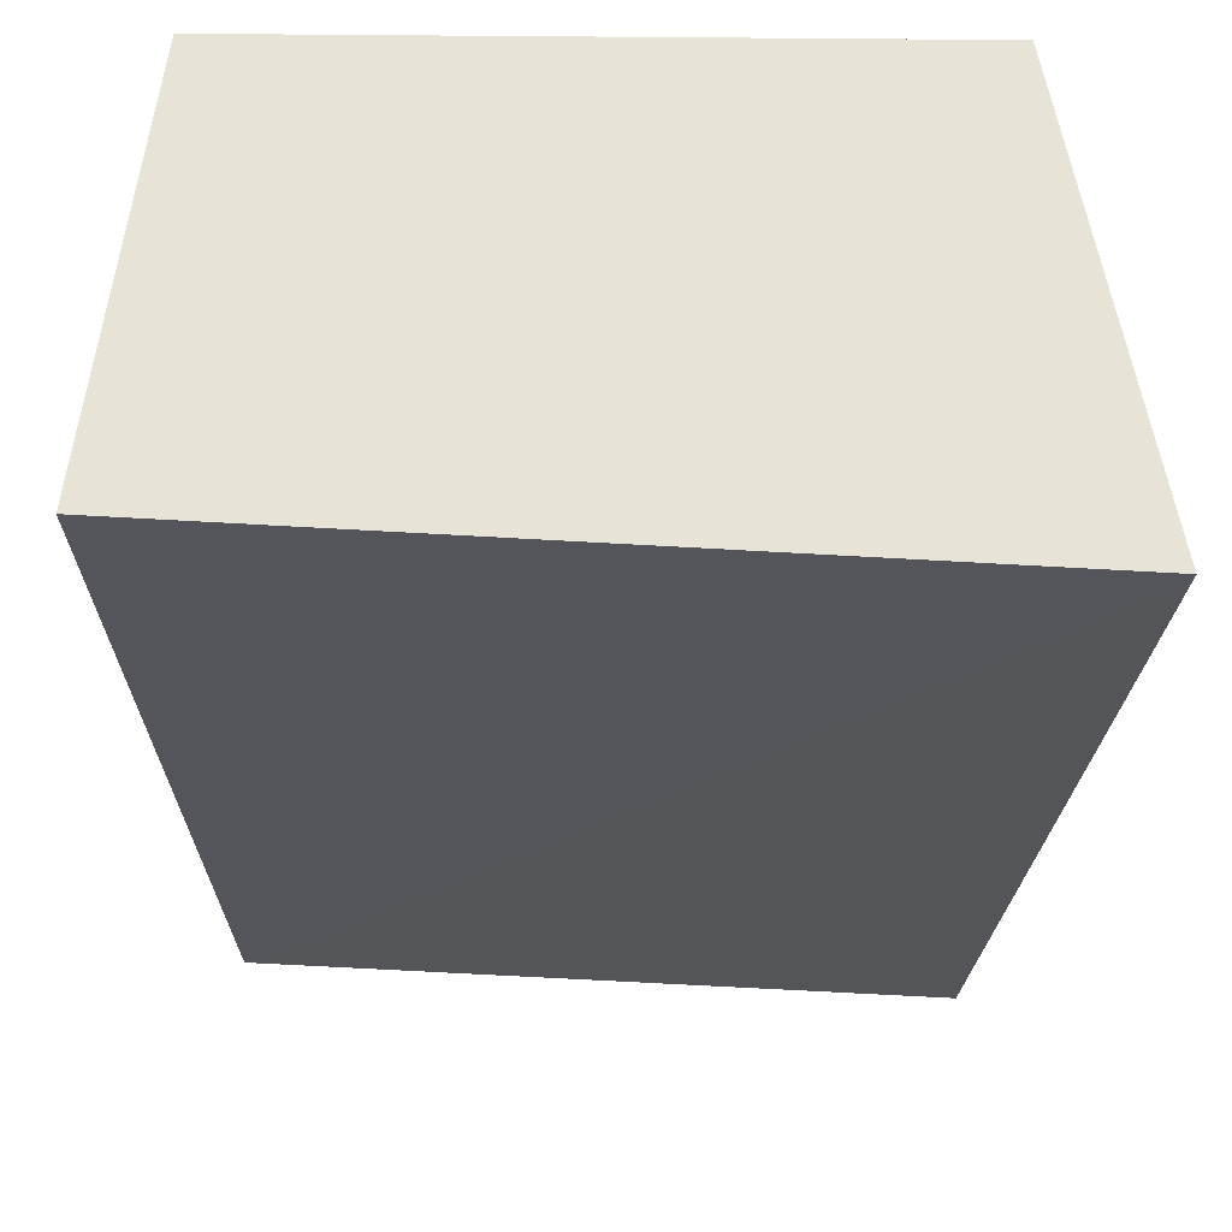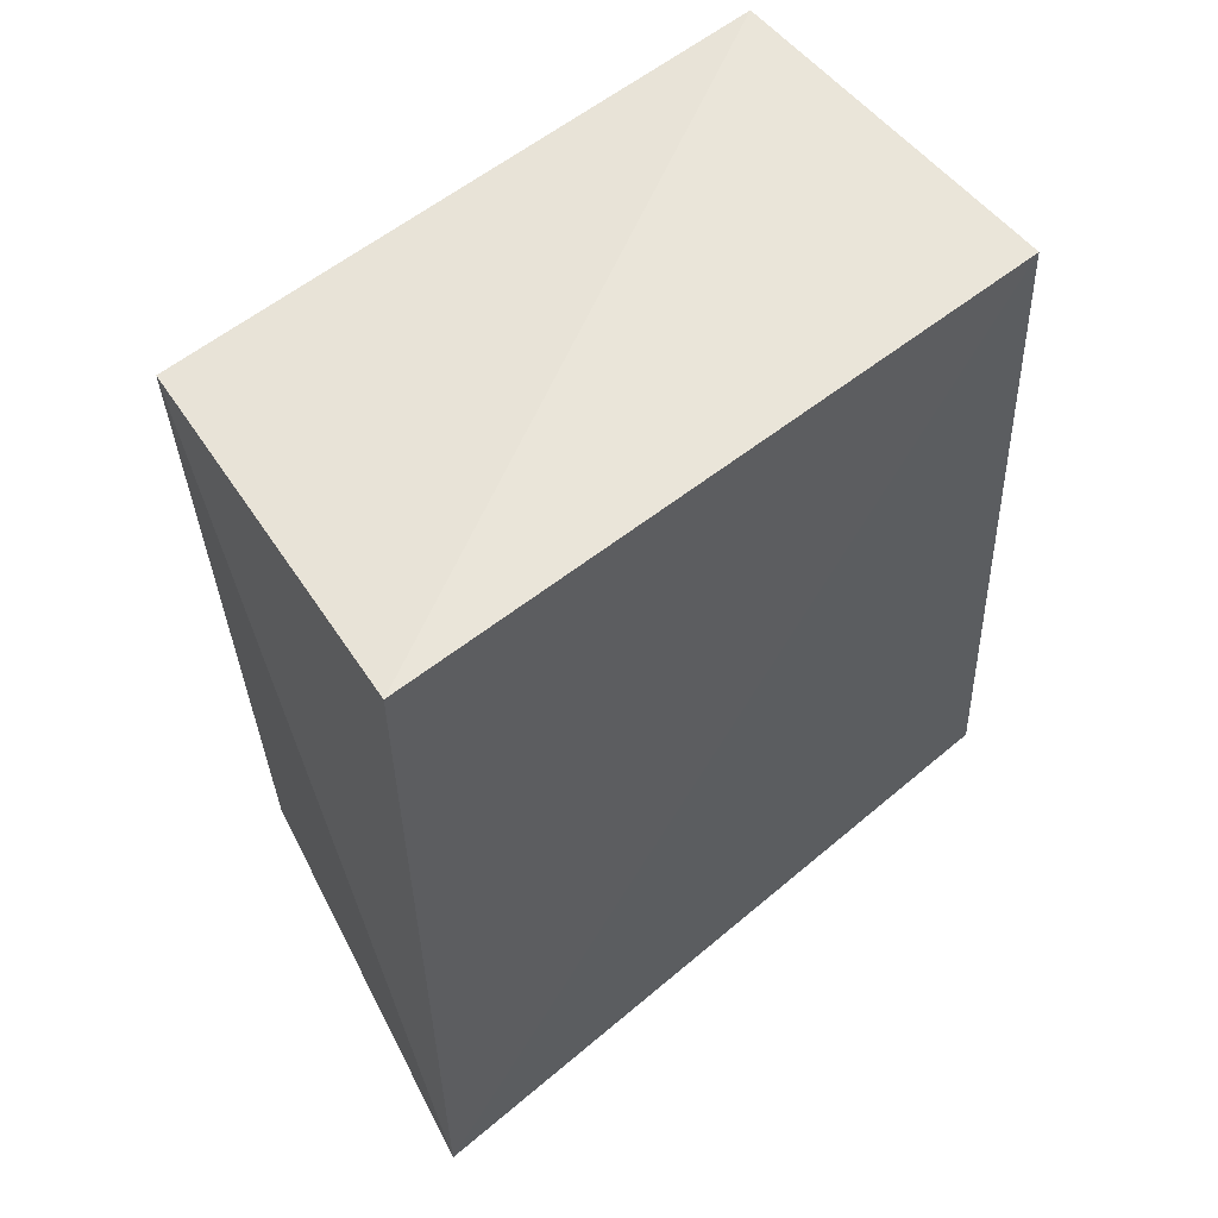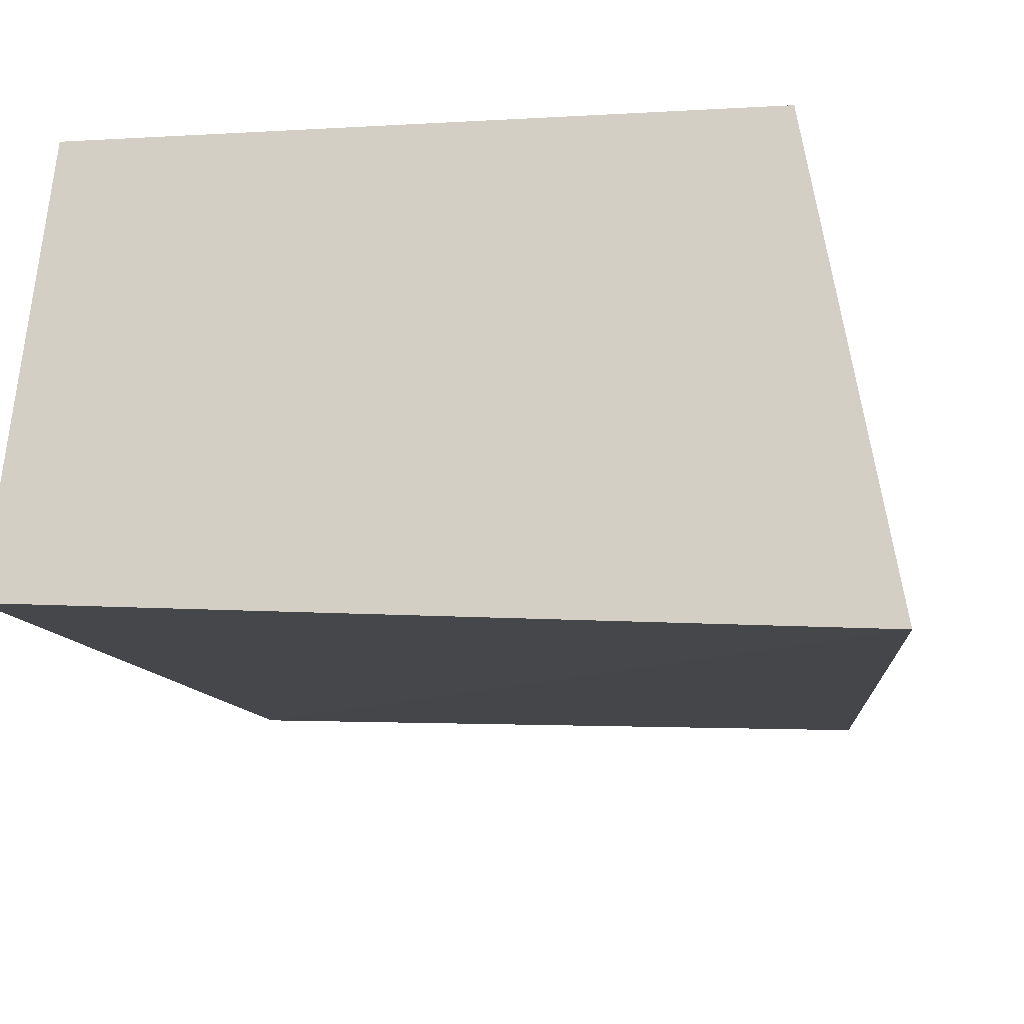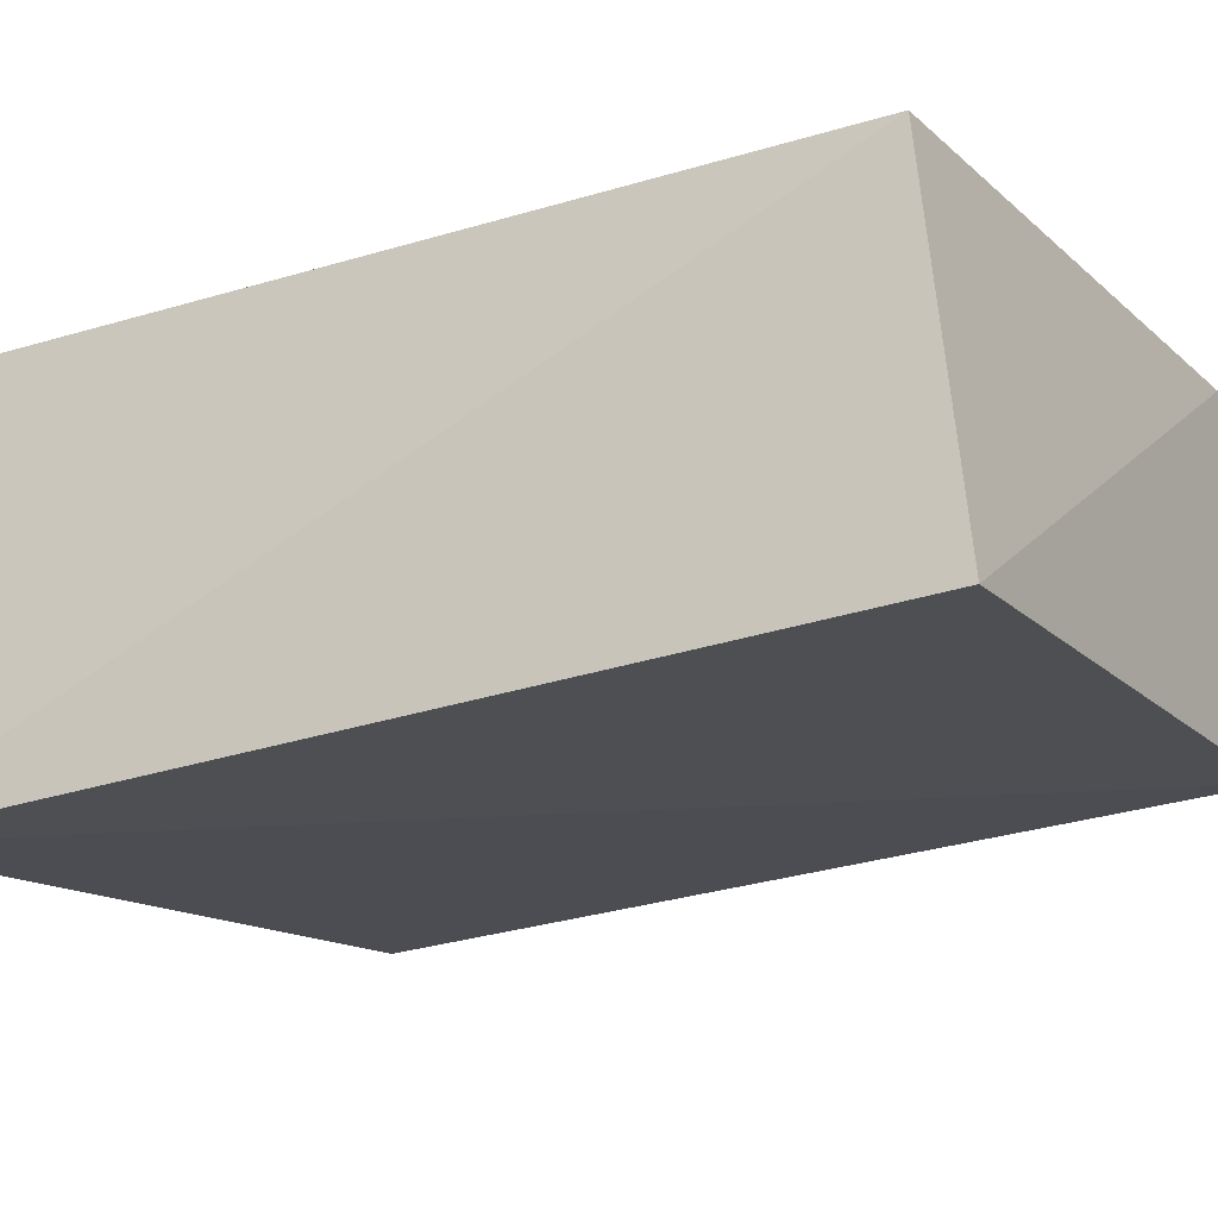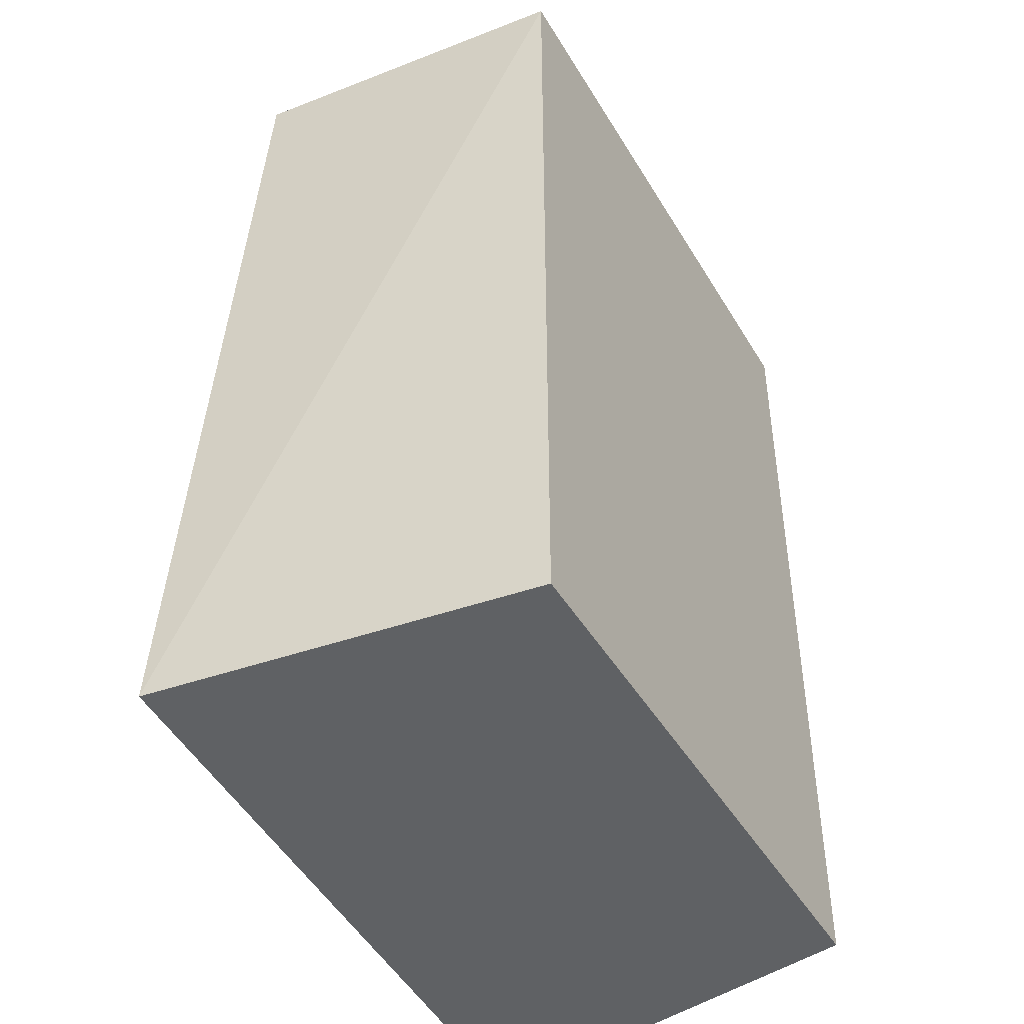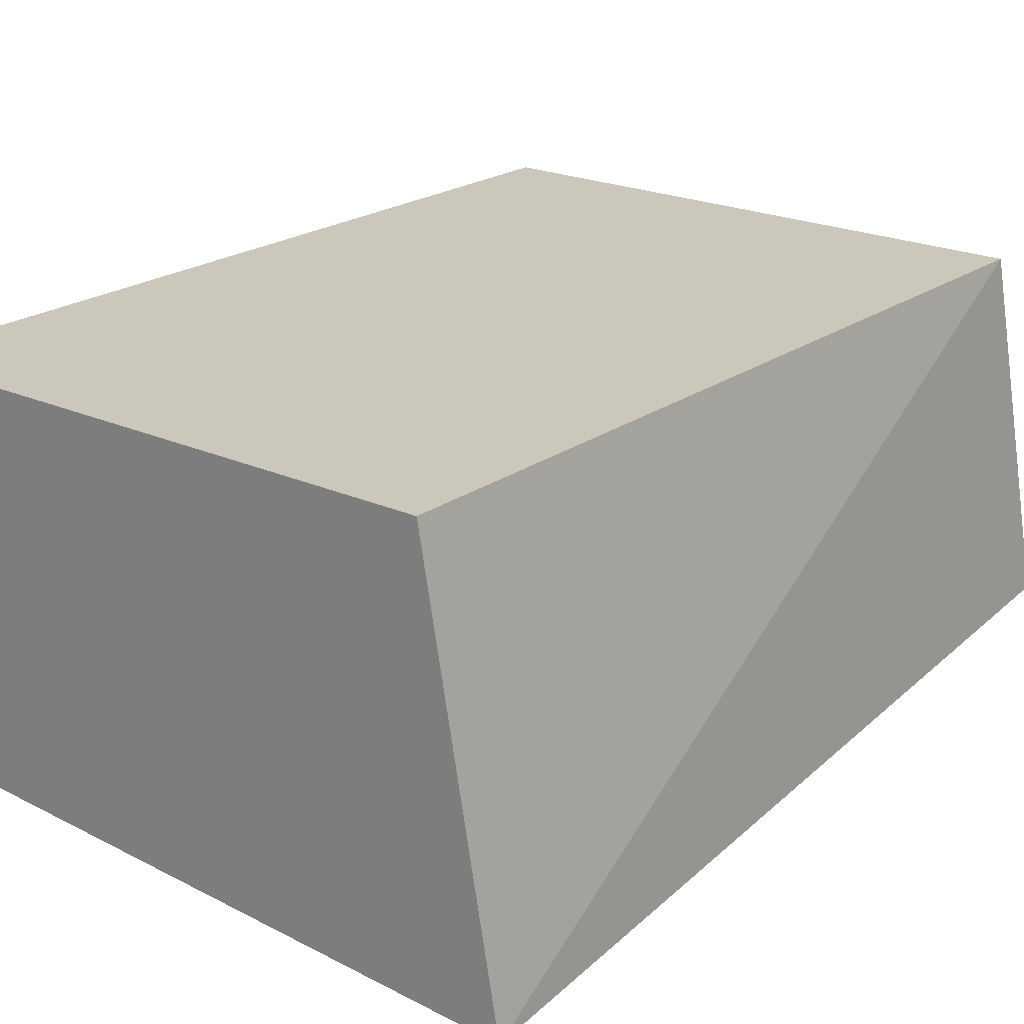
<metadata>
{"format":"obj","ext":"obj","renderer":"f3d","projection":"perspective","resolution":1024,"background":"white","views":[{"elev":-27.6,"azim":179.3,"up":"+Y"},{"elev":62.9,"azim":-37.5,"up":"+Z"},{"elev":-13.4,"azim":-172.6,"up":"+Y"},{"elev":-17.9,"azim":-58.7,"up":"+Y"},{"elev":-45.4,"azim":119.1,"up":"+Z"},{"elev":21.6,"azim":-141.2,"up":"+Y"}]}
</metadata>
<code>
v 0.1542 -0.1585 0.1518
v 0.1674 -0.1766 -0.2347
v 0.1463 -0.01135 -0.2348
v -0.1112 -0.01135 0.1439
v -0.1443 -0.1933 -0.2347
v 0.1463 -0.01135 0.1439
v -0.1249 -0.1665 0.1665
v -0.1112 -0.01135 -0.2348
f 5 2 1
f 6 3 4
f 6 1 2
f 6 2 3
f 7 5 1
f 7 4 5
f 7 6 4
f 7 1 6
f 8 5 4
f 8 4 3
f 8 3 2
f 8 2 5

</code>
